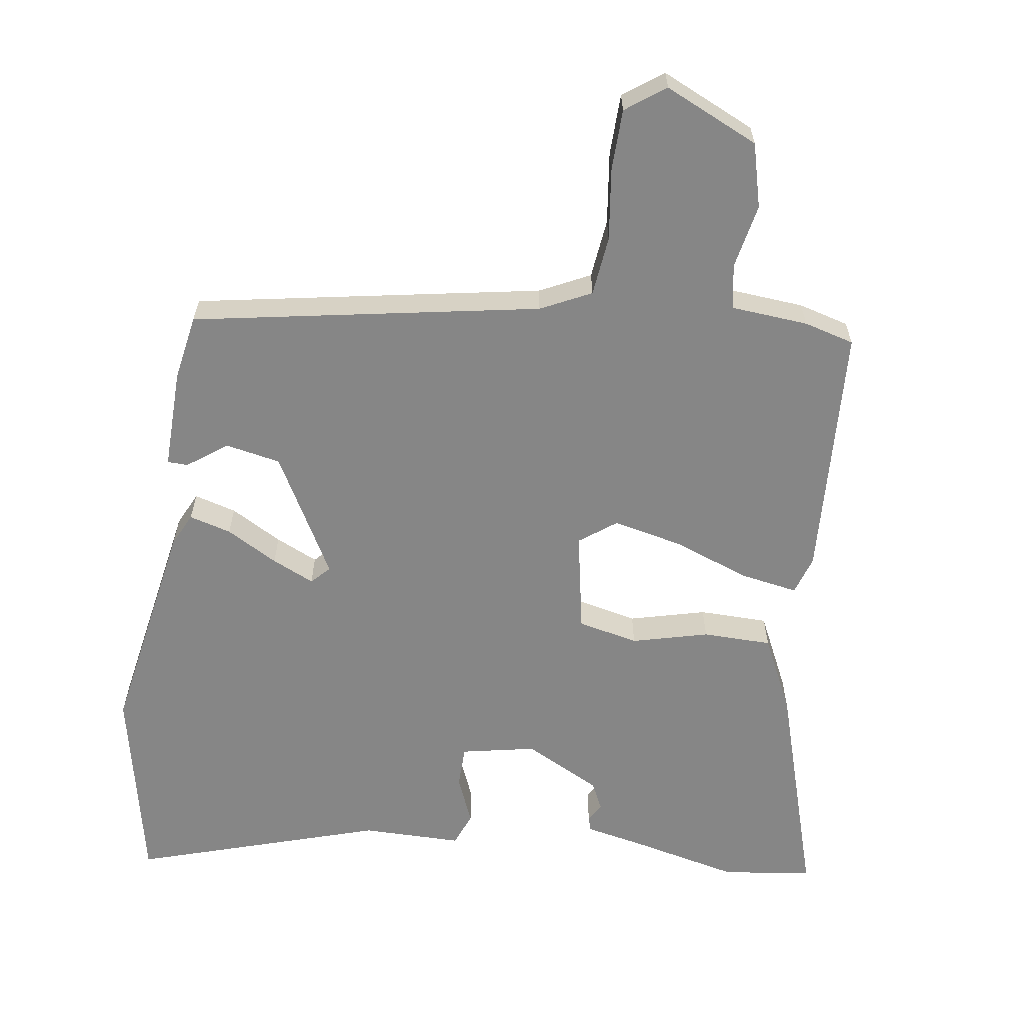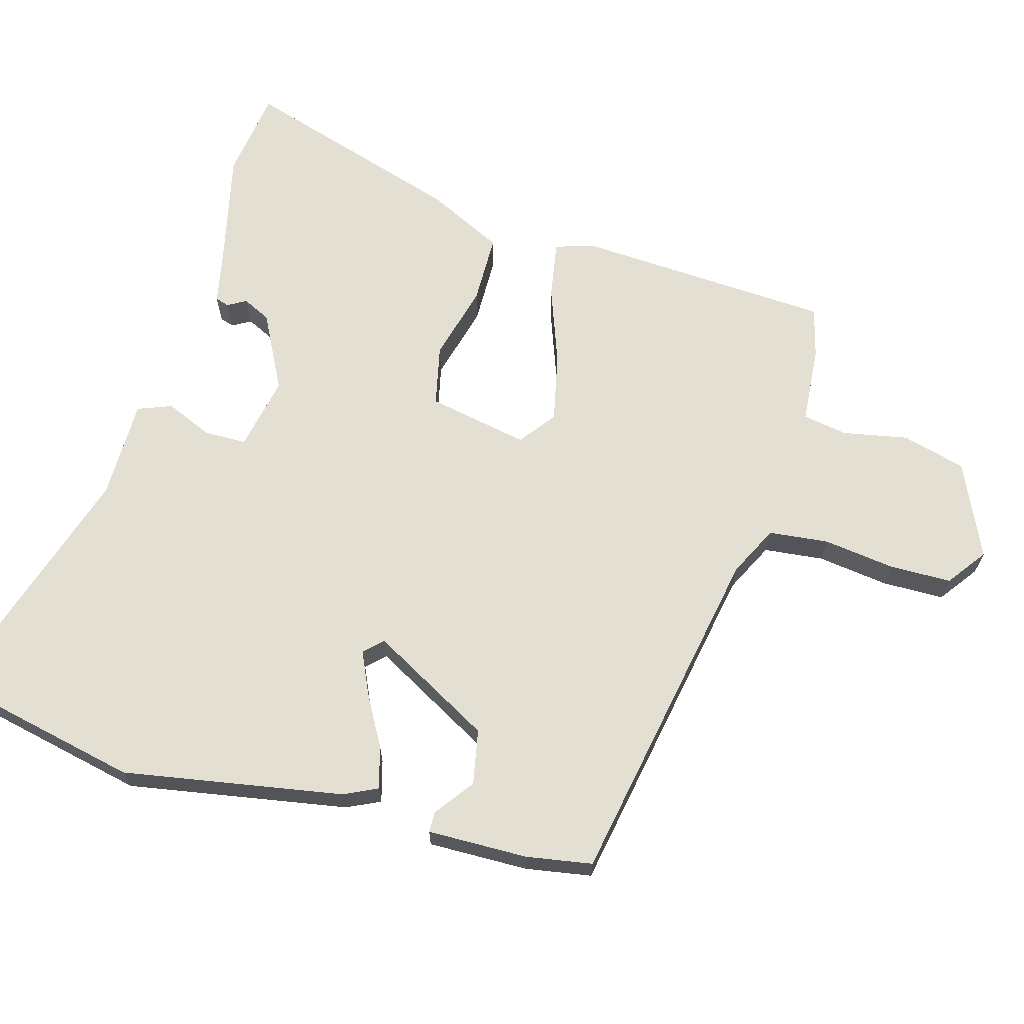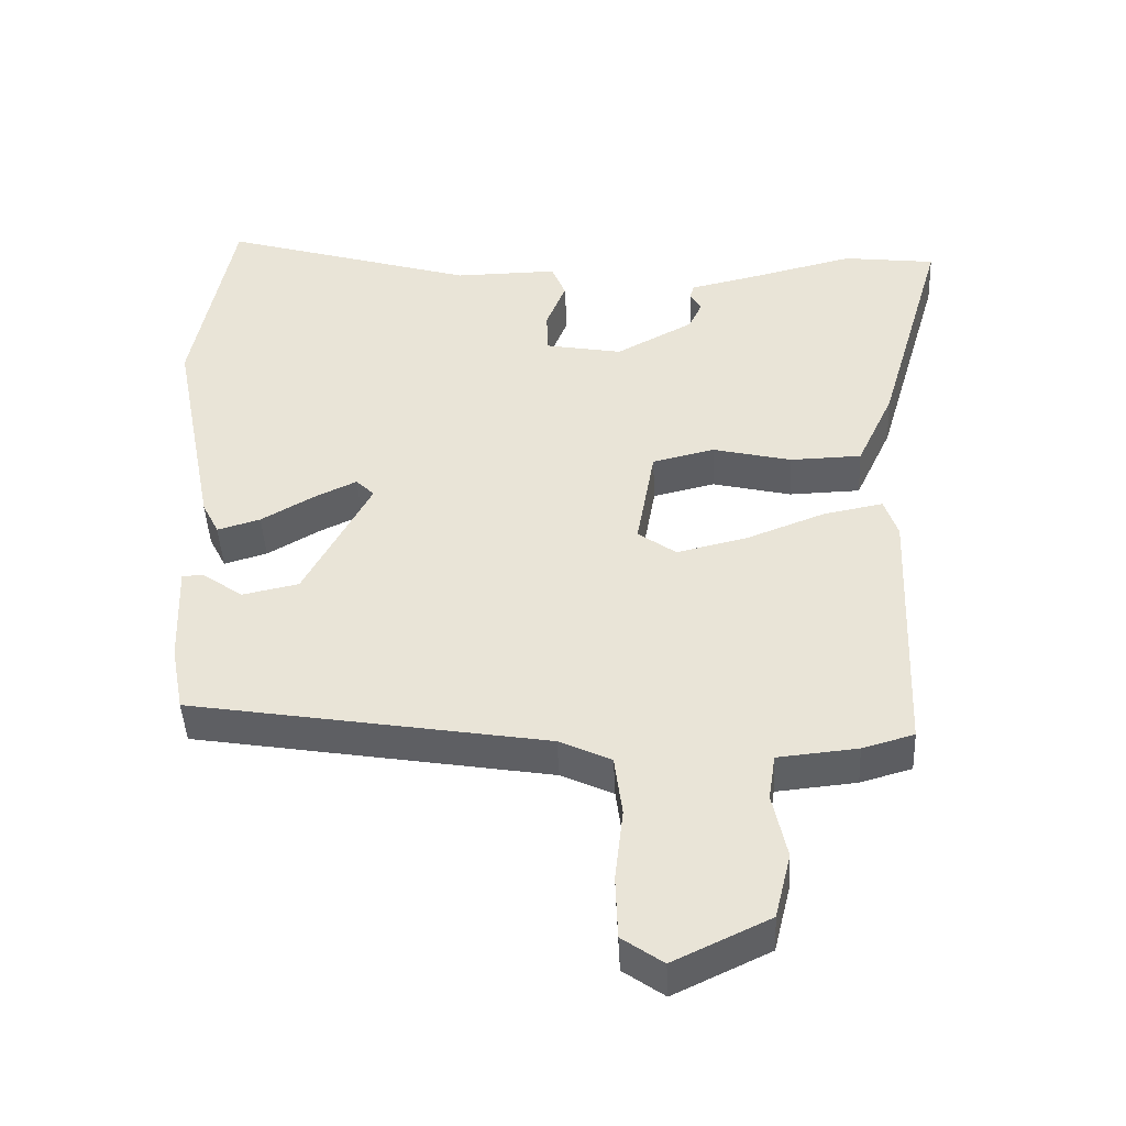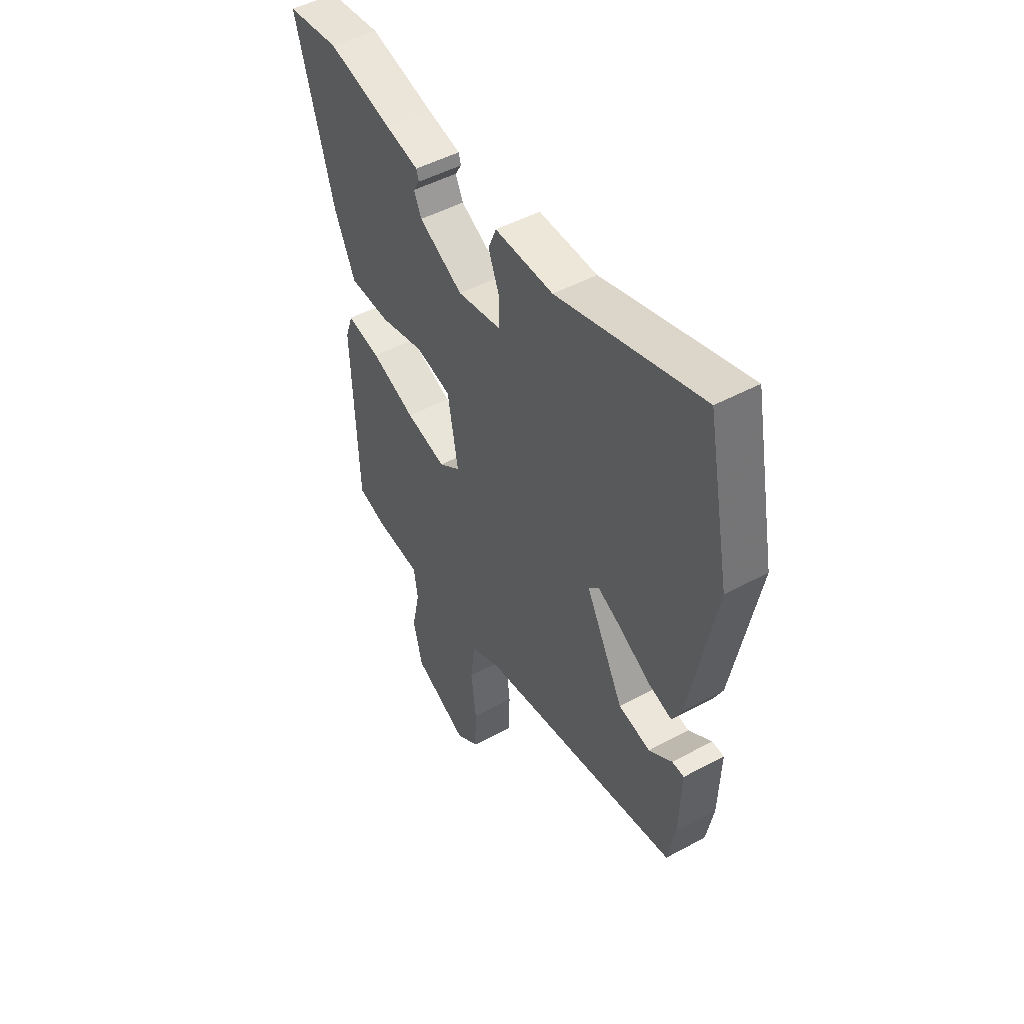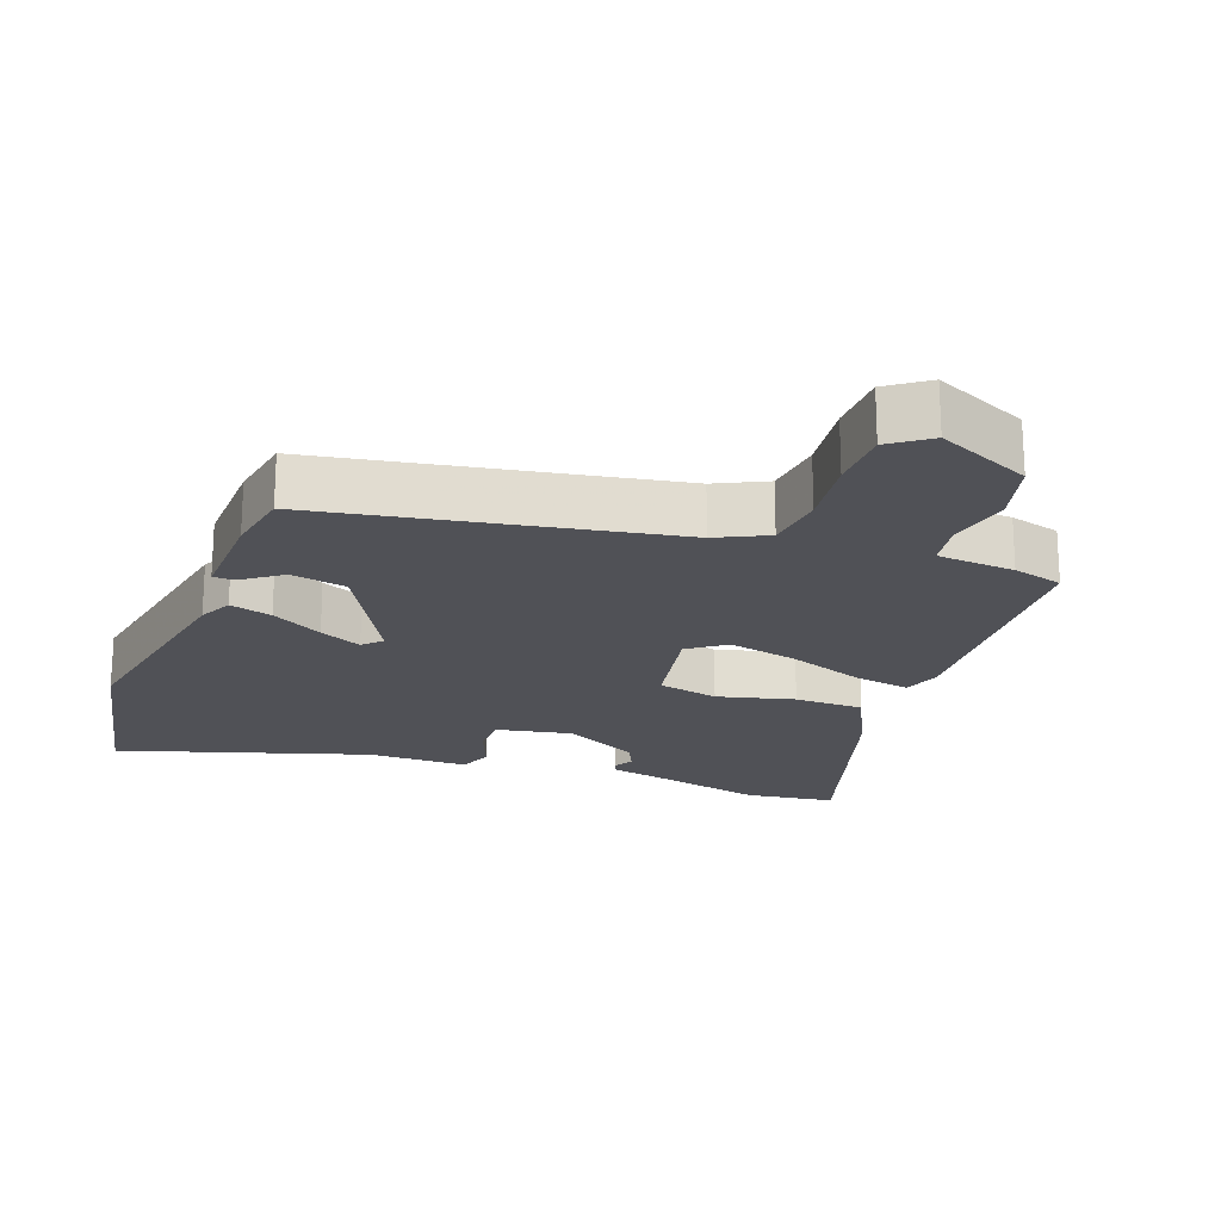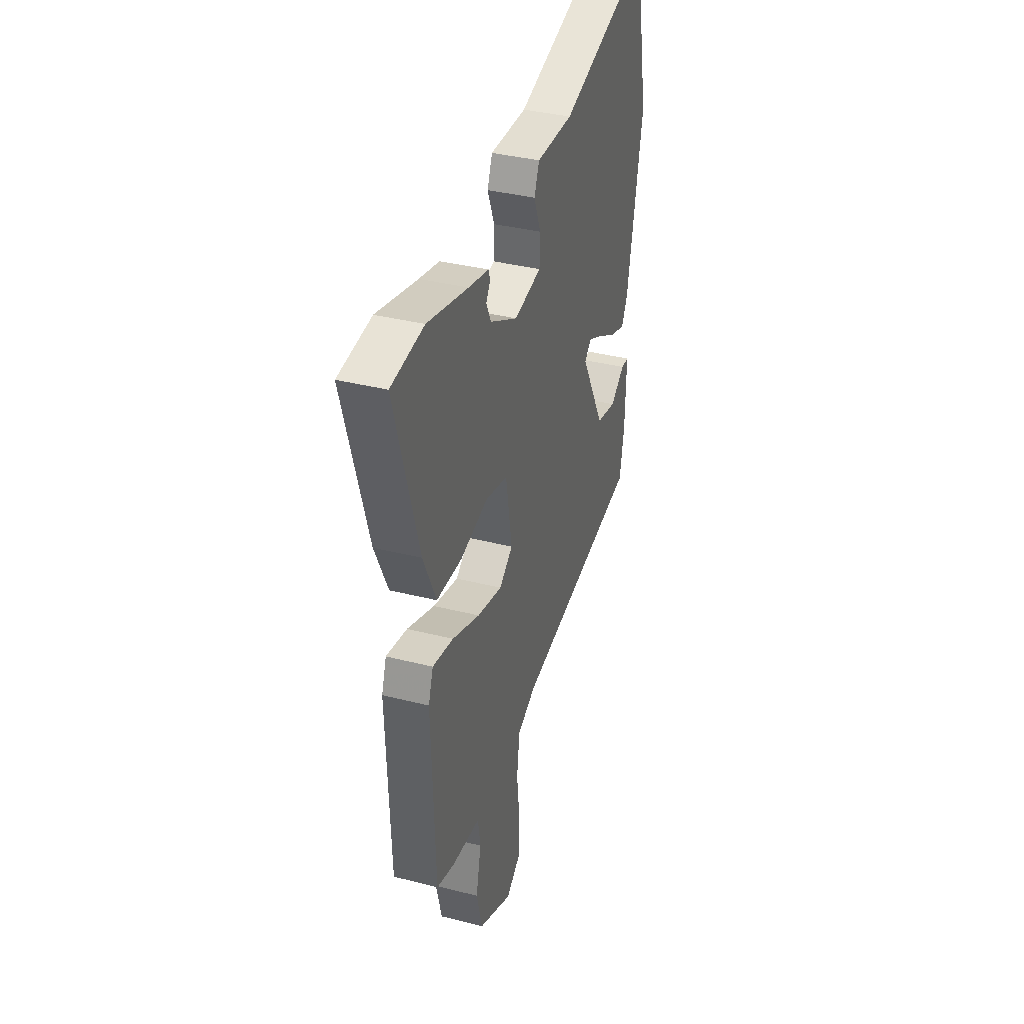
<metadata>
{"format":"obj","ext":"obj","renderer":"f3d","projection":"perspective","resolution":1024,"background":"white","views":[{"elev":-62.0,"azim":172.5,"up":"+Y"},{"elev":66.8,"azim":106.8,"up":"+Y"},{"elev":-44.4,"azim":-177.3,"up":"+Z"},{"elev":48.5,"azim":58.9,"up":"+Z"},{"elev":-20.4,"azim":160.4,"up":"+Y"},{"elev":36.6,"azim":-71.7,"up":"+Z"}]}
</metadata>
<code>
v -0.506 0.07 -0.486
v -0.52 0.07 -0.111
v -0.501 0.07 -0.055
v -0.417 0.07 -0.071
v -0.306 0.07 -0.114
v -0.205 0.07 -0.138
v -0.151 0.07 -0.099
v -0.177 0.07 0.049
v -0.265 0.07 0.07
v -0.377 0.07 0.043
v -0.478 0.07 0.046
v -0.53 0.07 0.158
v -0.625 0.07 0.485
v -0.494 0.07 0.501
v -0.331 0.07 0.461
v -0.25 0.07 0.443
v -0.244 0.07 0.423
v -0.26 0.07 0.396
v -0.241 0.07 0.355
v -0.131 0.07 0.296
v -0.022 0.07 0.316
v -0.02 0.07 0.377
v -0.048 0.07 0.447
v -0.028 0.07 0.496
v 0.118 0.07 0.494
v 0.48 0.07 0.602
v 0.538 0.07 0.307
v 0.476 0.07 -0.014
v 0.452 0.07 -0.062
v 0.391 0.07 -0.044
v 0.317 0.07 -0.001
v 0.256 0.07 0.028
v 0.23 0.07 0.002
v 0.325 0.07 -0.176
v 0.405 0.07 -0.193
v 0.463 0.07 -0.152
v 0.493 0.07 -0.153
v 0.488 0.07 -0.299
v 0.47 0.07 -0.395
v -0.037 0.07 -0.479
v -0.111 0.07 -0.514
v -0.122 0.07 -0.601
v -0.11 0.07 -0.706
v -0.113 0.07 -0.796
v -0.171 0.07 -0.837
v -0.307 0.07 -0.772
v -0.33 0.07 -0.678
v -0.31 0.07 -0.584
v -0.32 0.07 -0.518
v -0.433 0.07 -0.507
v -0.506 0 -0.486
v -0.52 0 -0.111
v -0.501 0 -0.055
v -0.417 0 -0.071
v -0.306 0 -0.114
v -0.205 0 -0.138
v -0.151 0 -0.099
v -0.177 0 0.049
v -0.265 0 0.07
v -0.377 0 0.043
v -0.478 0 0.046
v -0.53 0 0.158
v -0.625 0 0.485
v -0.494 0 0.501
v -0.331 0 0.461
v -0.25 0 0.443
v -0.244 0 0.423
v -0.26 0 0.396
v -0.241 0 0.355
v -0.131 0 0.296
v -0.022 0 0.316
v -0.02 0 0.377
v -0.048 0 0.447
v -0.028 0 0.496
v 0.118 0 0.494
v 0.48 0 0.602
v 0.538 0 0.307
v 0.476 0 -0.014
v 0.452 0 -0.062
v 0.391 0 -0.044
v 0.317 0 -0.001
v 0.256 0 0.028
v 0.23 0 0.002
v 0.325 0 -0.176
v 0.405 0 -0.193
v 0.463 0 -0.152
v 0.493 0 -0.153
v 0.488 0 -0.299
v 0.47 0 -0.395
v -0.037 0 -0.479
v -0.111 0 -0.514
v -0.122 0 -0.601
v -0.11 0 -0.706
v -0.113 0 -0.796
v -0.171 0 -0.837
v -0.307 0 -0.772
v -0.33 0 -0.678
v -0.31 0 -0.584
v -0.32 0 -0.518
v -0.433 0 -0.507
f 3 4 5
f 2 3 5
f 1 2 5
f 50 1 5
f 49 50 5
f 48 49 5 6
f 47 48 6
f 46 47 6
f 45 46 6
f 44 45 6
f 43 44 6
f 42 43 6
f 41 42 6 7
f 40 41 7
f 39 40 7 8
f 37 38 39
f 36 37 39
f 35 36 39
f 34 35 39
f 34 39 8
f 33 34 8
f 32 33 8 9
f 29 30 31
f 28 29 31
f 27 28 31
f 26 27 31
f 25 26 31
f 25 31 32
f 24 25 32
f 23 24 32
f 22 23 32
f 21 22 32
f 20 21 32 9
f 15 16 17 18
f 15 18 19
f 14 15 19
f 13 14 19
f 13 19 20
f 12 13 20
f 11 12 20
f 10 11 20
f 9 10 20
f 55 54 53
f 55 53 52
f 55 52 51
f 55 51 100
f 55 100 99
f 56 55 99 98
f 56 98 97
f 56 97 96
f 56 96 95
f 56 95 94
f 56 94 93
f 56 93 92
f 57 56 92 91
f 57 91 90
f 58 57 90 89
f 89 88 87
f 89 87 86
f 89 86 85
f 89 85 84
f 58 89 84
f 58 84 83
f 59 58 83 82
f 81 80 79
f 81 79 78
f 81 78 77
f 81 77 76
f 81 76 75
f 82 81 75
f 82 75 74
f 82 74 73
f 82 73 72
f 82 72 71
f 59 82 71 70
f 68 67 66 65
f 69 68 65
f 69 65 64
f 69 64 63
f 70 69 63
f 70 63 62
f 70 62 61
f 70 61 60
f 70 60 59
f 1 51 52 2
f 2 52 53 3
f 3 53 54 4
f 4 54 55 5
f 5 55 56 6
f 6 56 57 7
f 7 57 58 8
f 8 58 59 9
f 9 59 60 10
f 10 60 61 11
f 11 61 62 12
f 12 62 63 13
f 13 63 64 14
f 14 64 65 15
f 15 65 66 16
f 16 66 67 17
f 17 67 68 18
f 18 68 69 19
f 19 69 70 20
f 20 70 71 21
f 21 71 72 22
f 22 72 73 23
f 23 73 74 24
f 24 74 75 25
f 25 75 76 26
f 26 76 77 27
f 27 77 78 28
f 28 78 79 29
f 29 79 80 30
f 30 80 81 31
f 31 81 82 32
f 32 82 83 33
f 33 83 84 34
f 34 84 85 35
f 35 85 86 36
f 36 86 87 37
f 37 87 88 38
f 38 88 89 39
f 39 89 90 40
f 40 90 91 41
f 41 91 92 42
f 42 92 93 43
f 43 93 94 44
f 44 94 95 45
f 45 95 96 46
f 46 96 97 47
f 47 97 98 48
f 48 98 99 49
f 49 99 100 50
f 50 100 51 1

</code>
